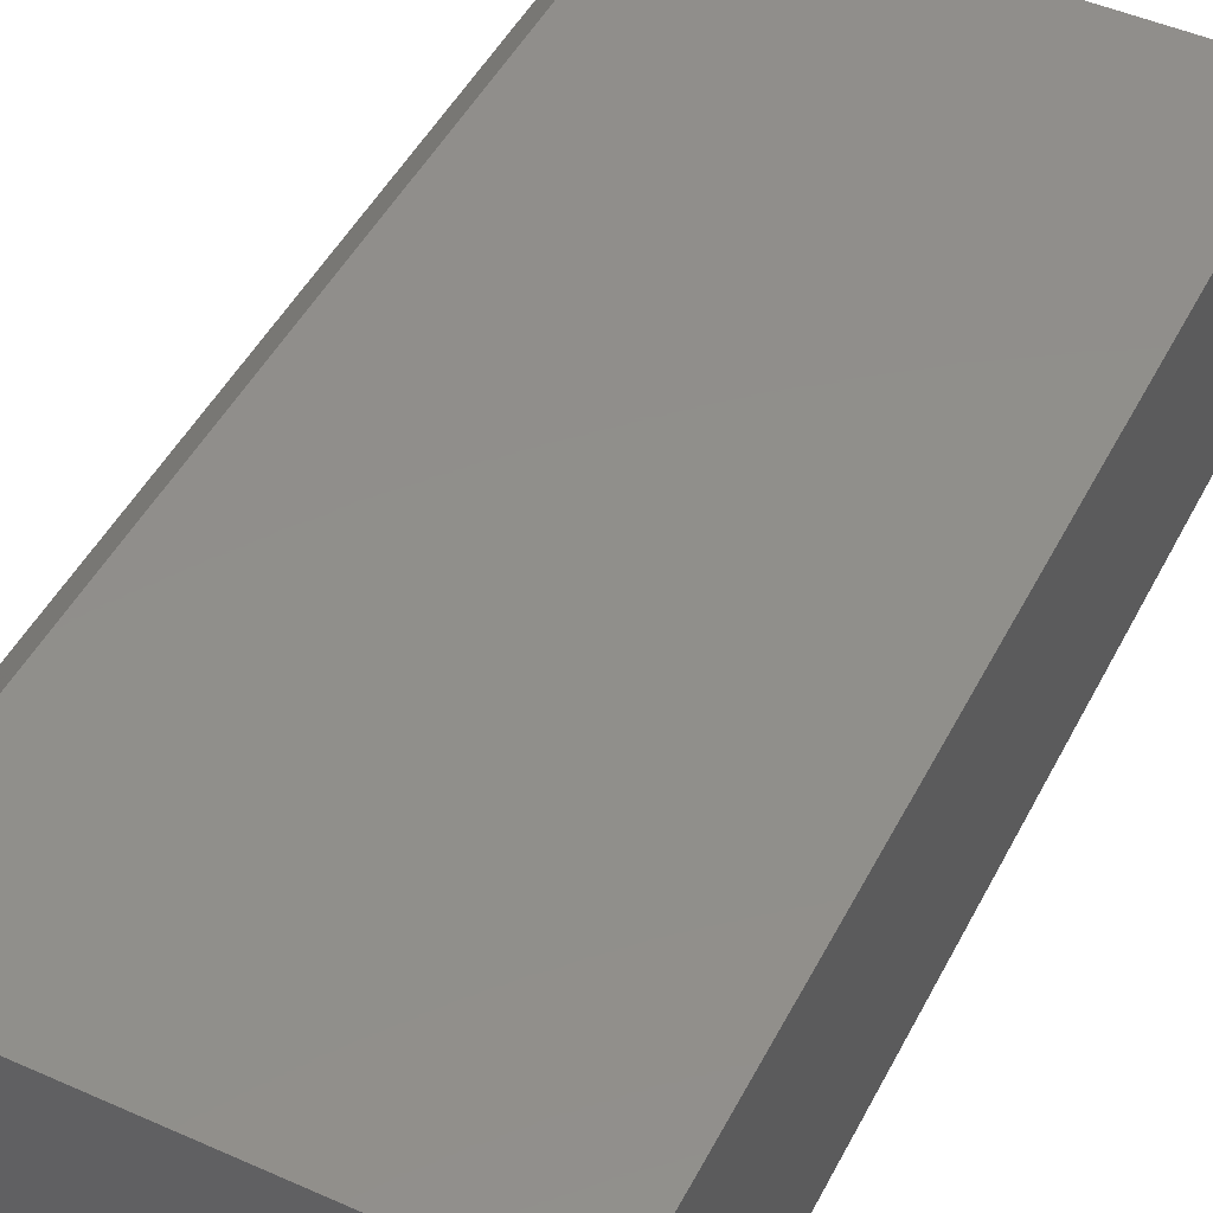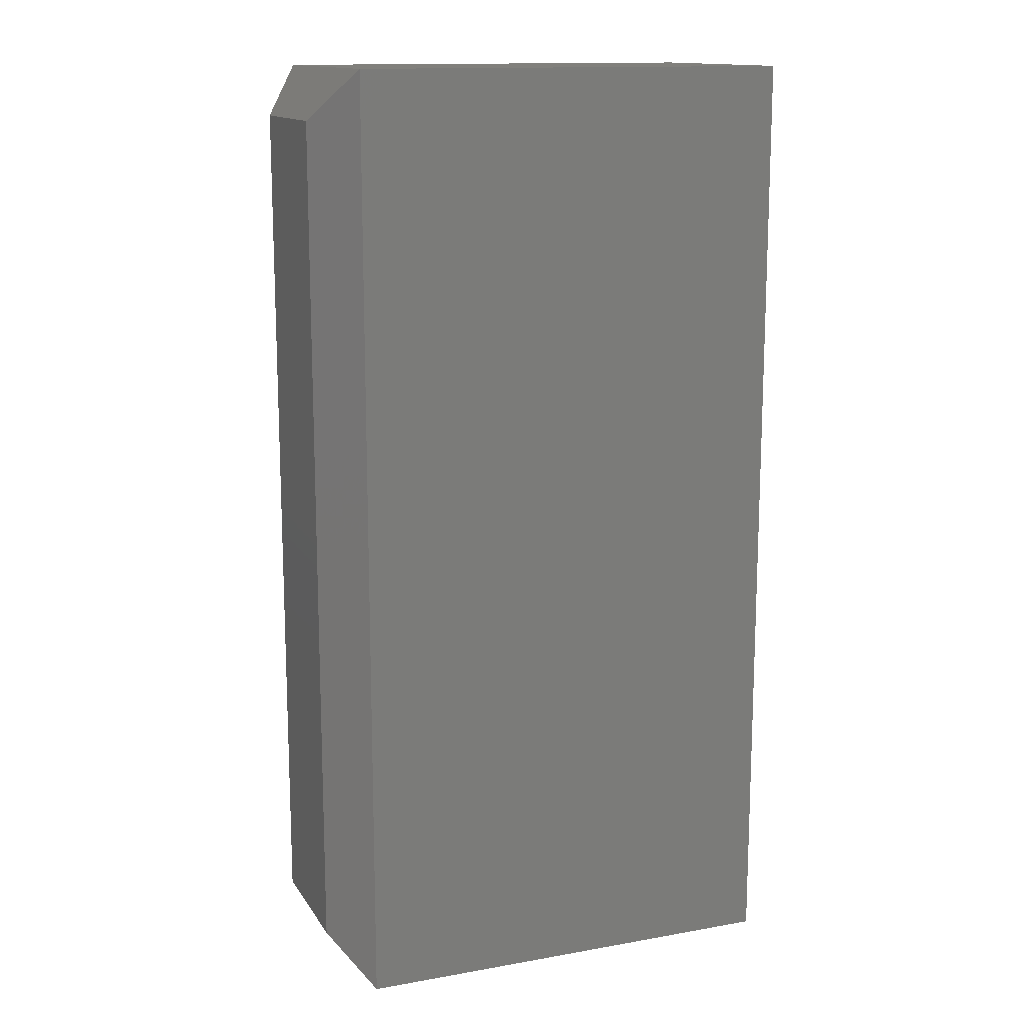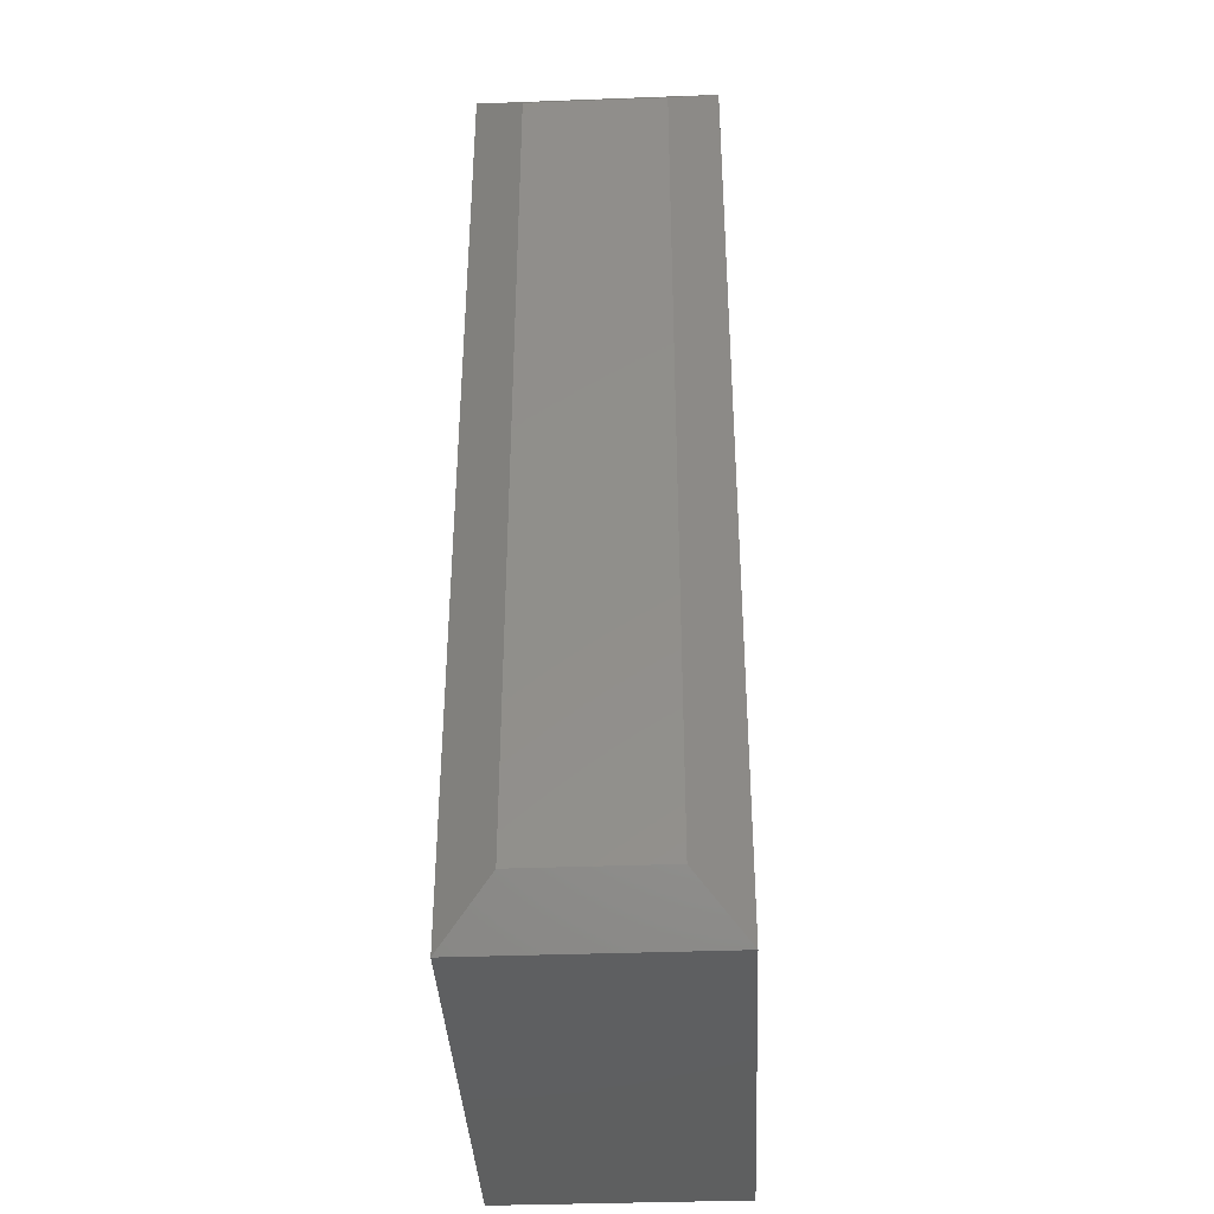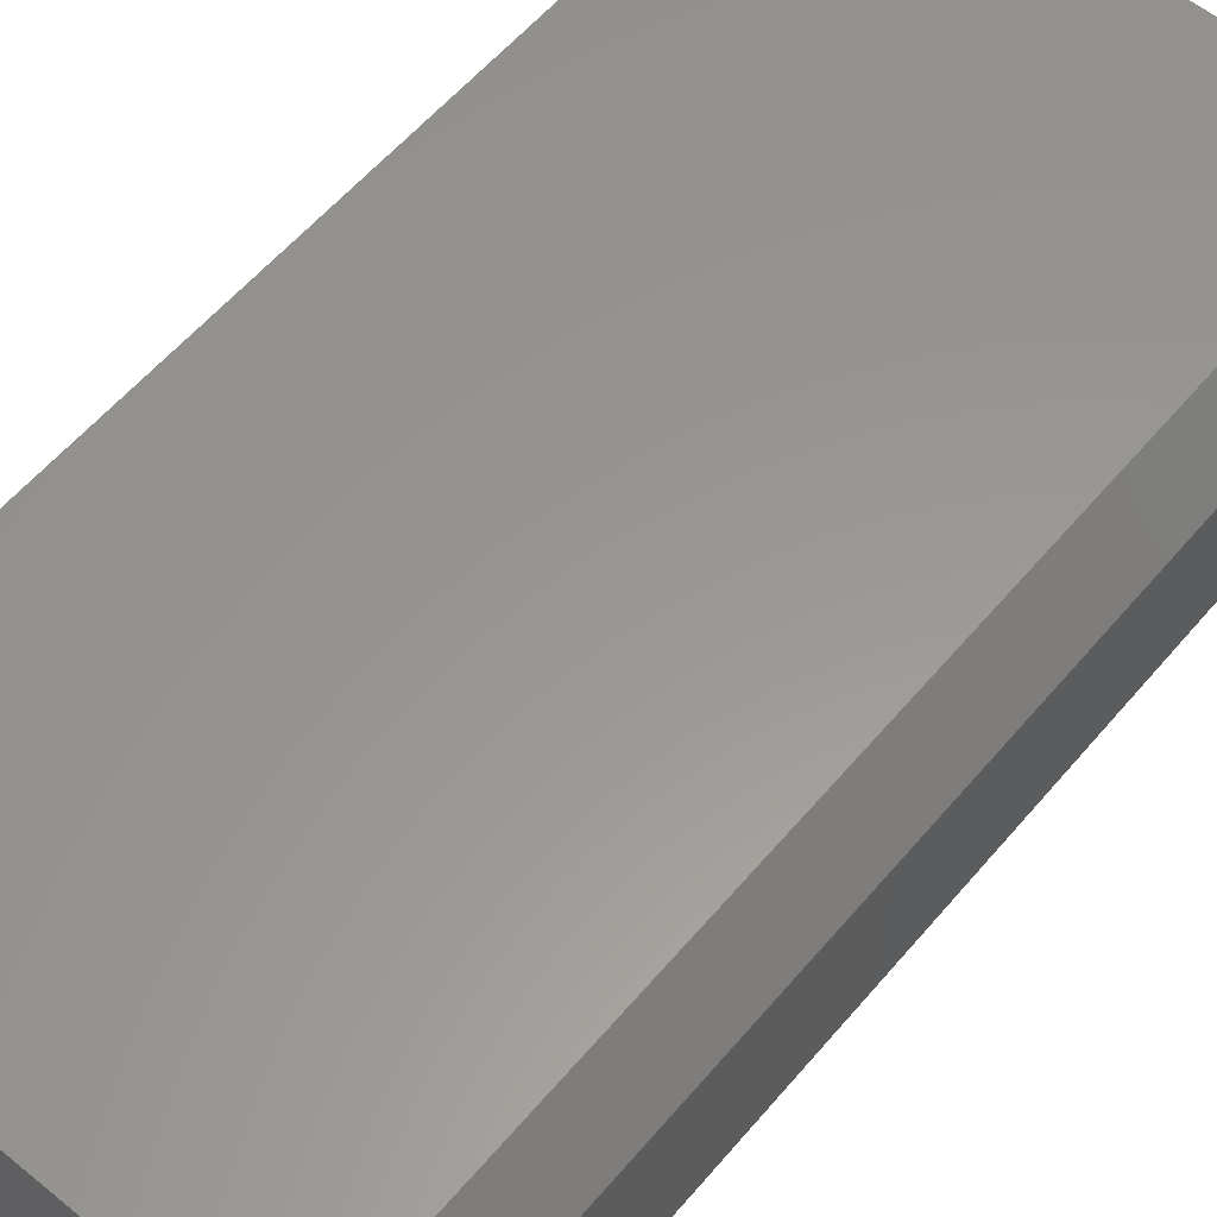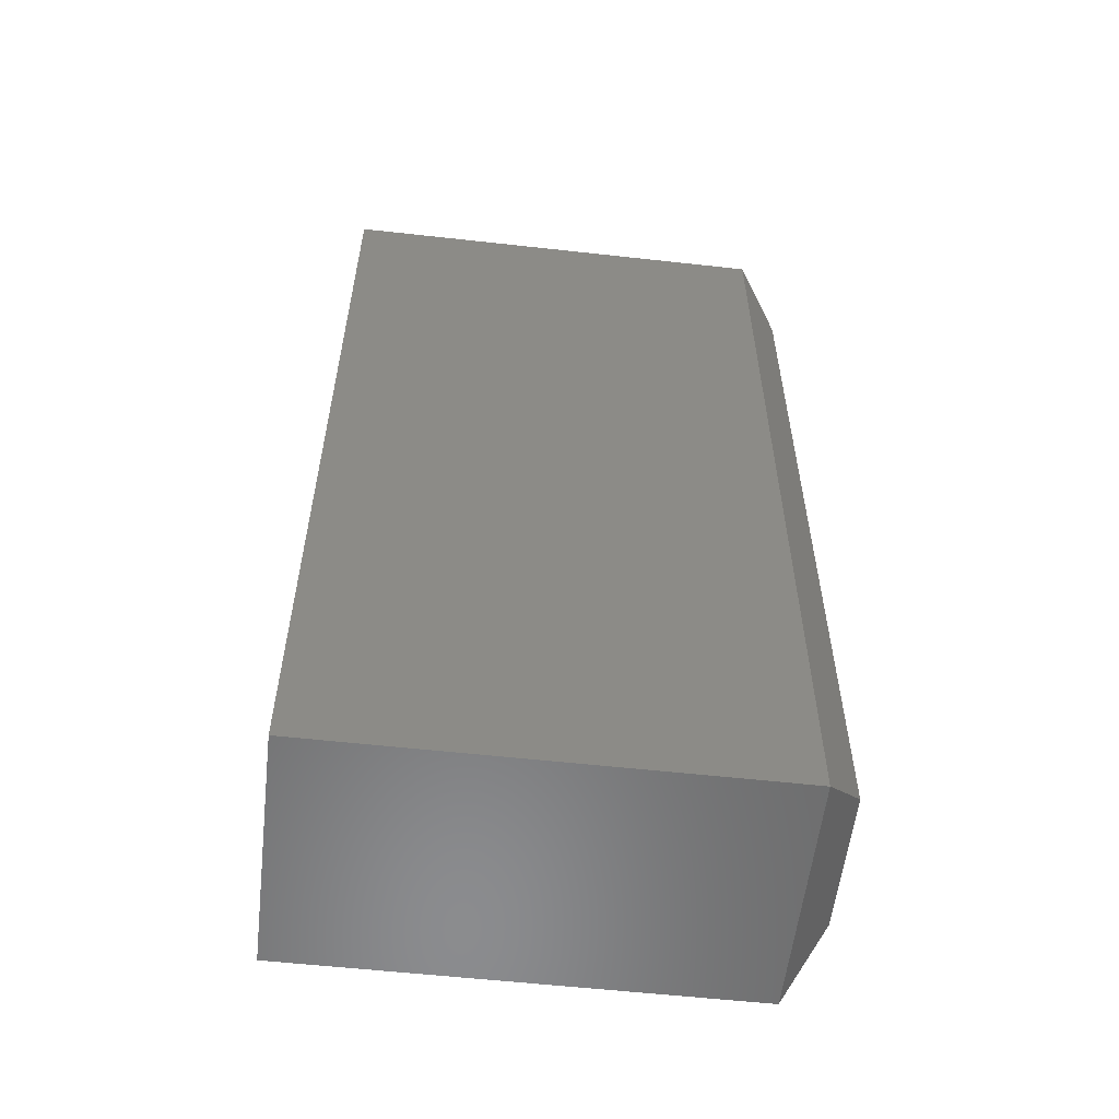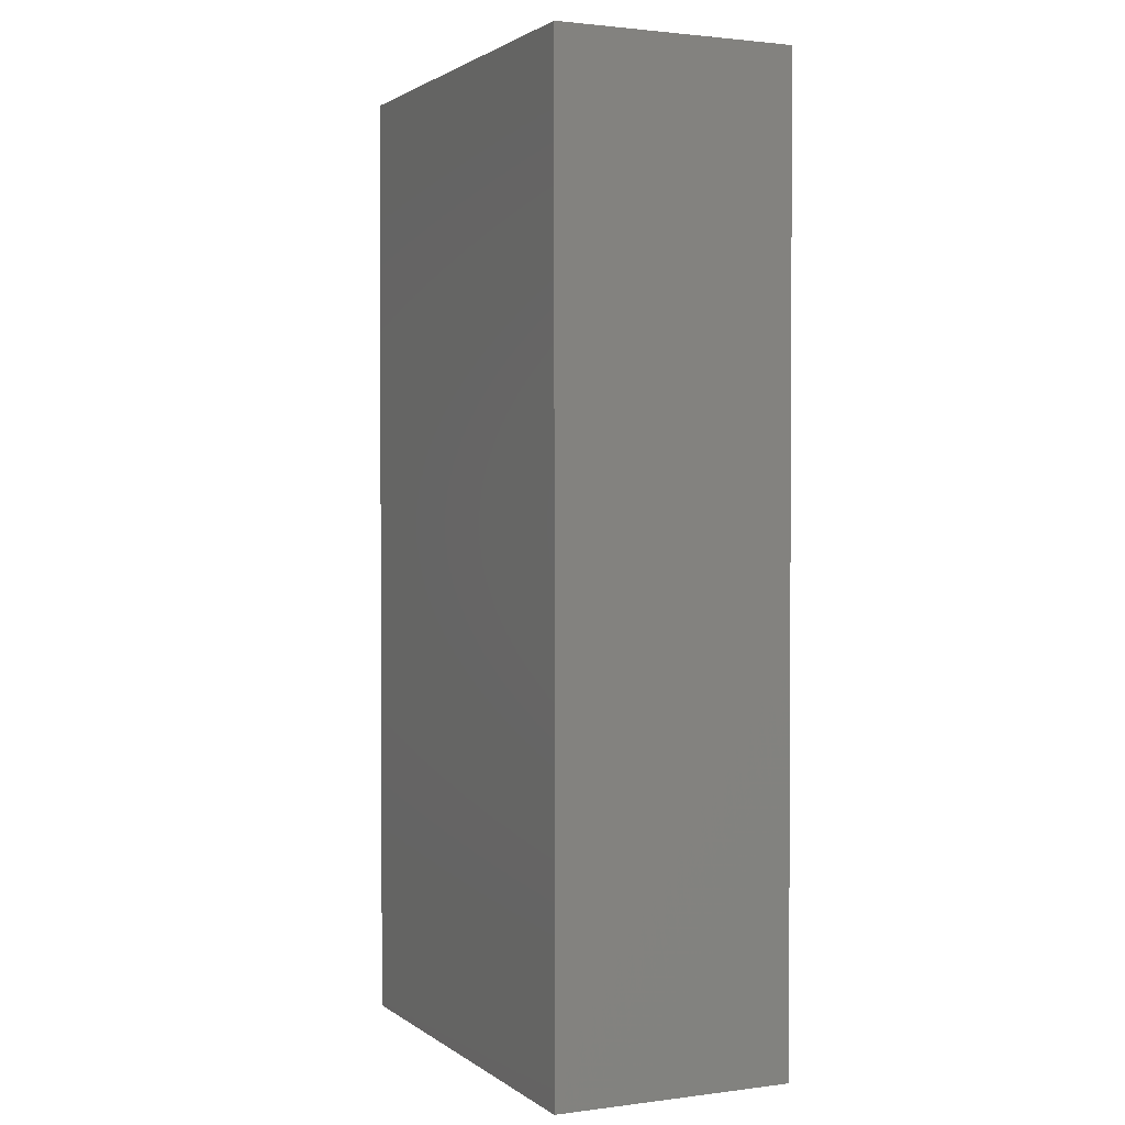
<metadata>
{"format":"stl","ext":"stl","renderer":"f3d","projection":"perspective","resolution":1024,"background":"white","views":[{"elev":47.9,"azim":26.5,"up":"+Y"},{"elev":14.0,"azim":-21.4,"up":"+Z"},{"elev":-38.0,"azim":-87.3,"up":"+Z"},{"elev":58.7,"azim":-140.0,"up":"+Y"},{"elev":-57.1,"azim":173.4,"up":"+Z"},{"elev":1.8,"azim":65.2,"up":"+Z"}]}
</metadata>
<code>
# stl→obj: 12 verts, 20 faces
v -0.3125 -0.375 -0.75
v 0.3829 -0.375 -0.75
v -0.3125 -0.375 0.75
v 0.3829 -0.375 0.75
v -0.3125 3.469e-18 -0.75
v -0.3125 1.978e-16 0.75
v 0.3829 4.207e-17 -0.75
v 0.3829 2.086e-16 0.75
v -0.375 -0.2969 0.6719
v -0.375 -0.07812 0.6719
v -0.375 -0.2969 -0.6719
v -0.375 -0.07812 -0.6719
f 1 2 3
f 3 2 4
f 5 6 7
f 7 6 8
f 9 10 11
f 11 10 12
f 4 8 3
f 3 8 6
f 1 5 2
f 2 5 7
f 3 6 9
f 9 6 10
f 5 12 6
f 6 12 10
f 5 1 12
f 12 1 11
f 1 3 11
f 11 3 9
f 2 7 4
f 4 7 8

</code>
